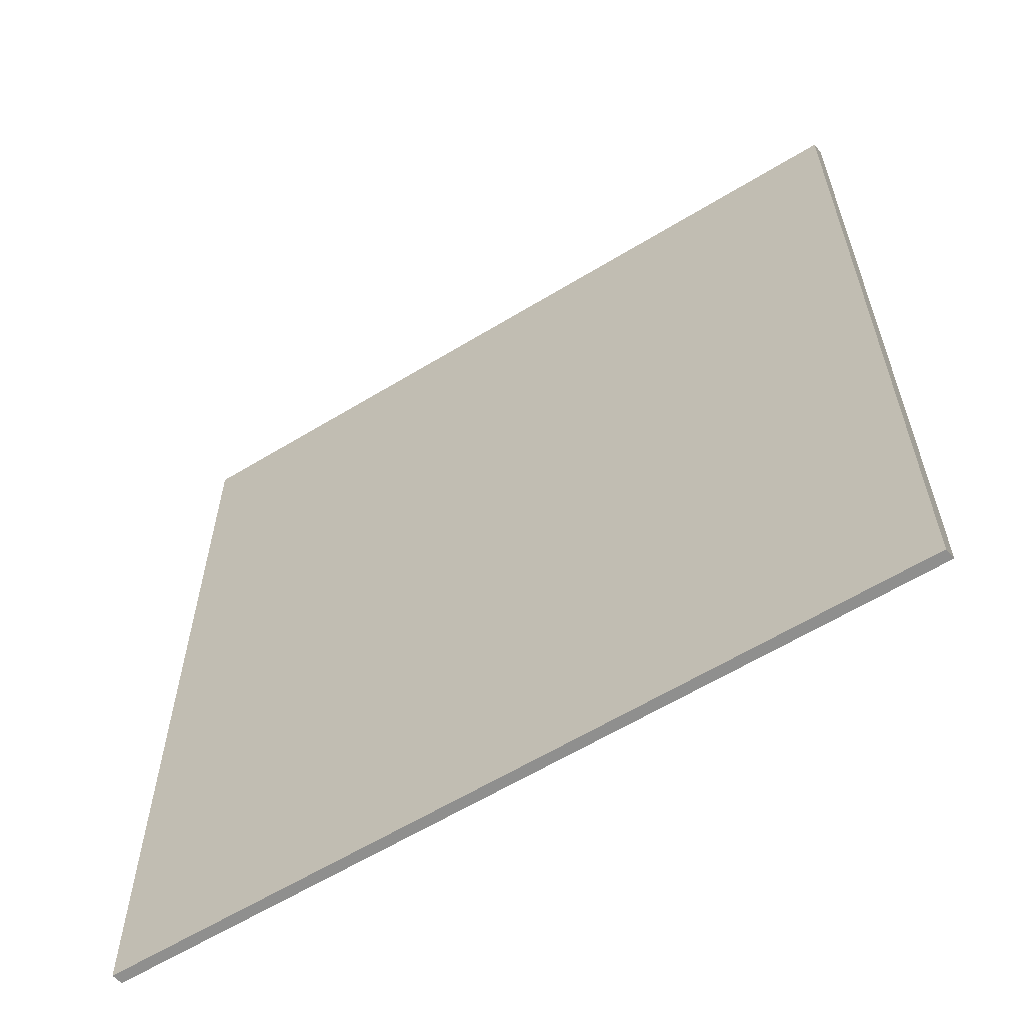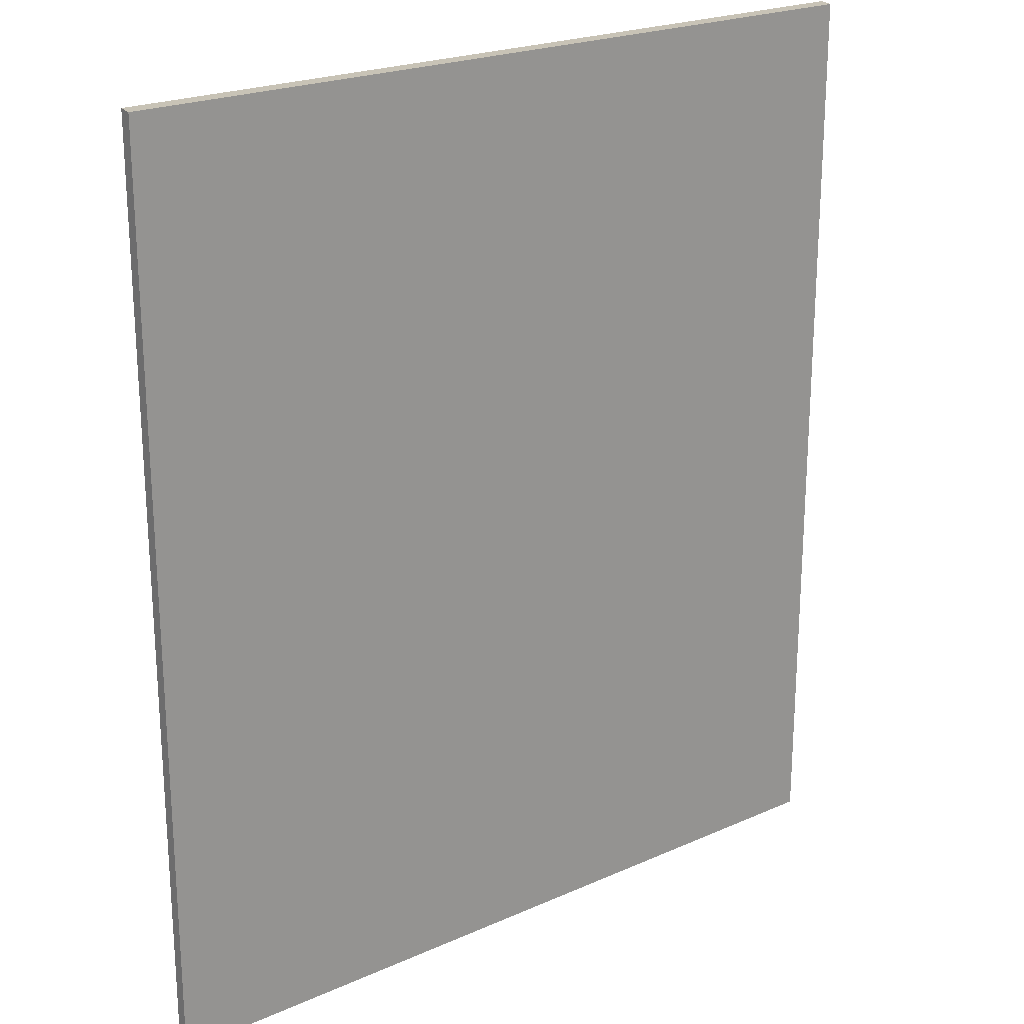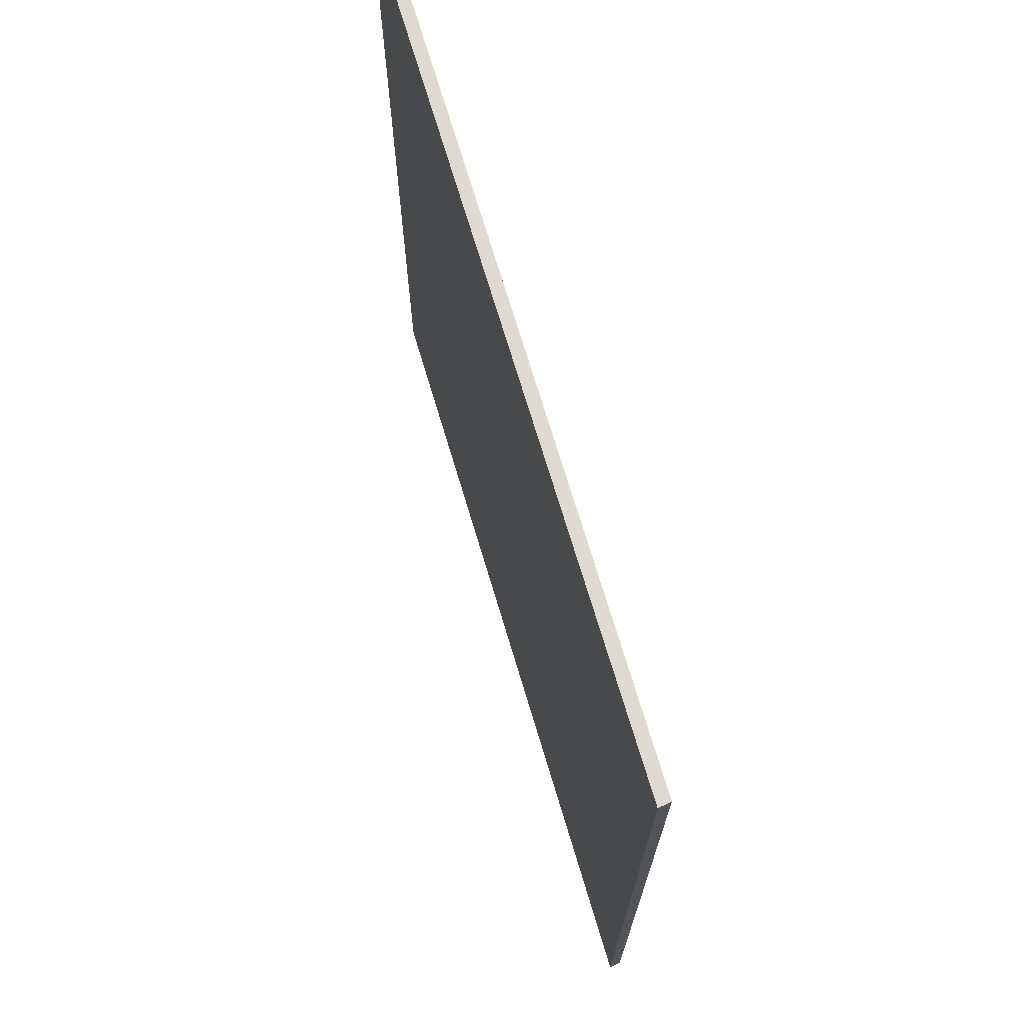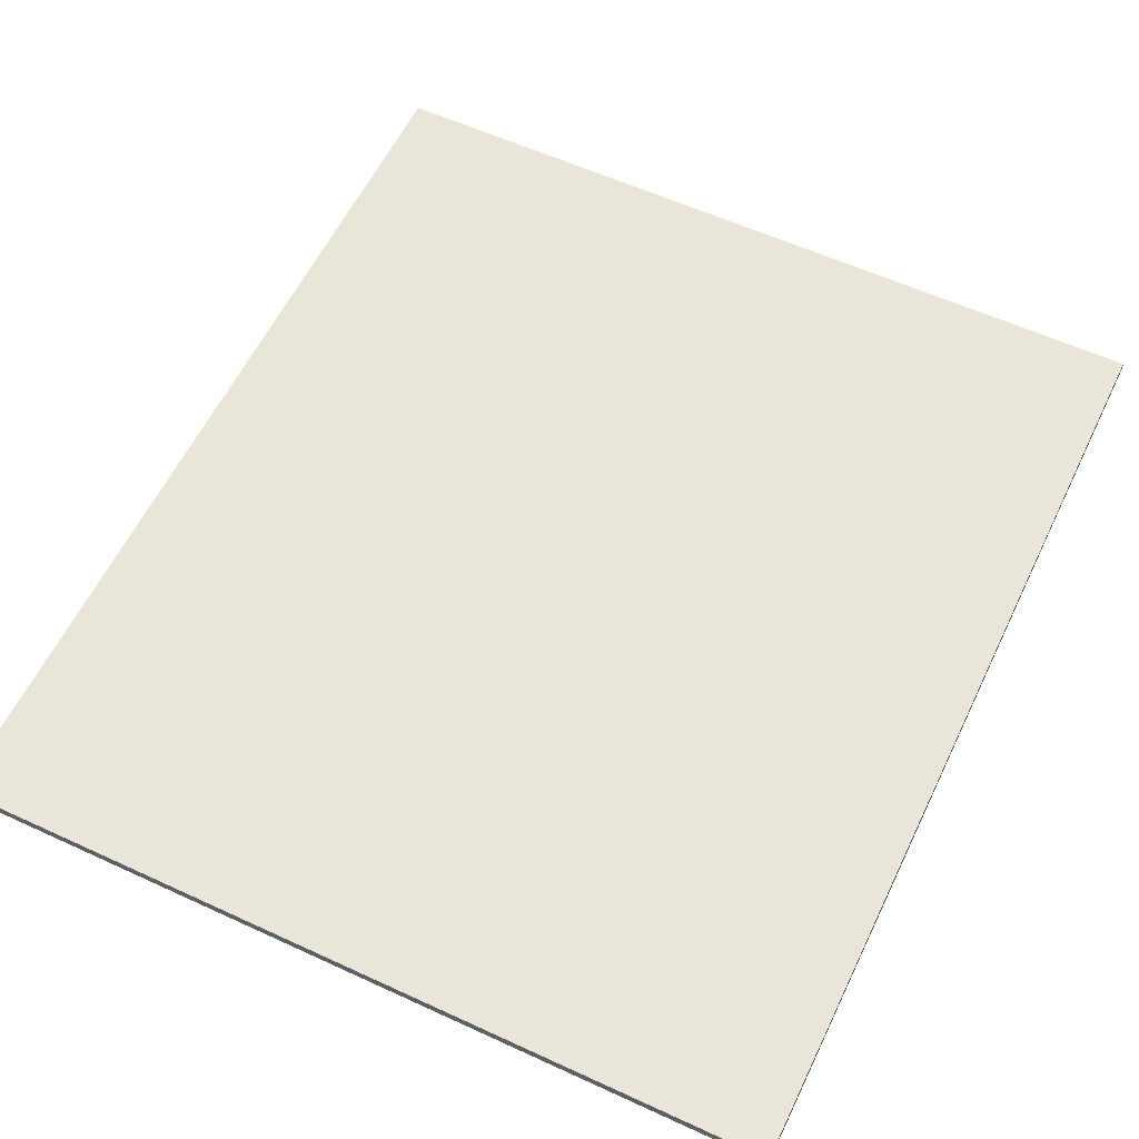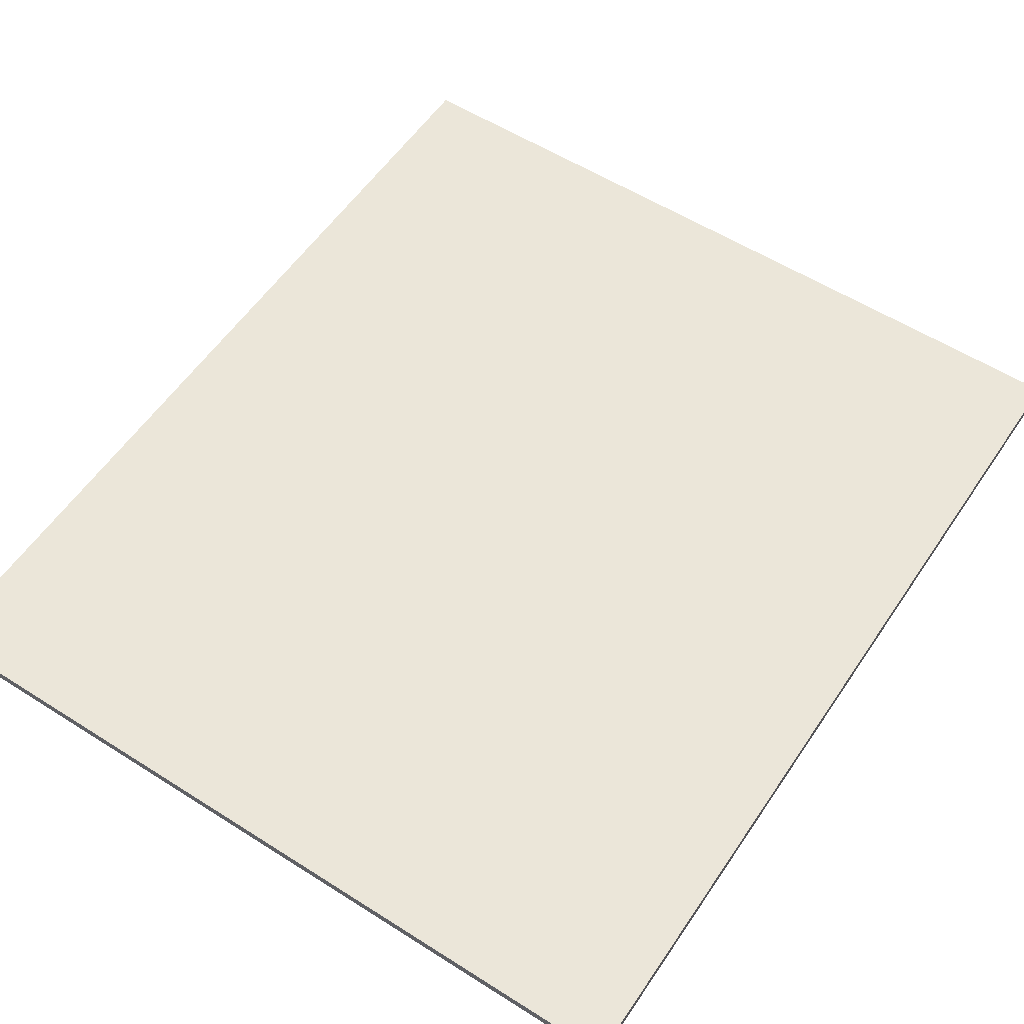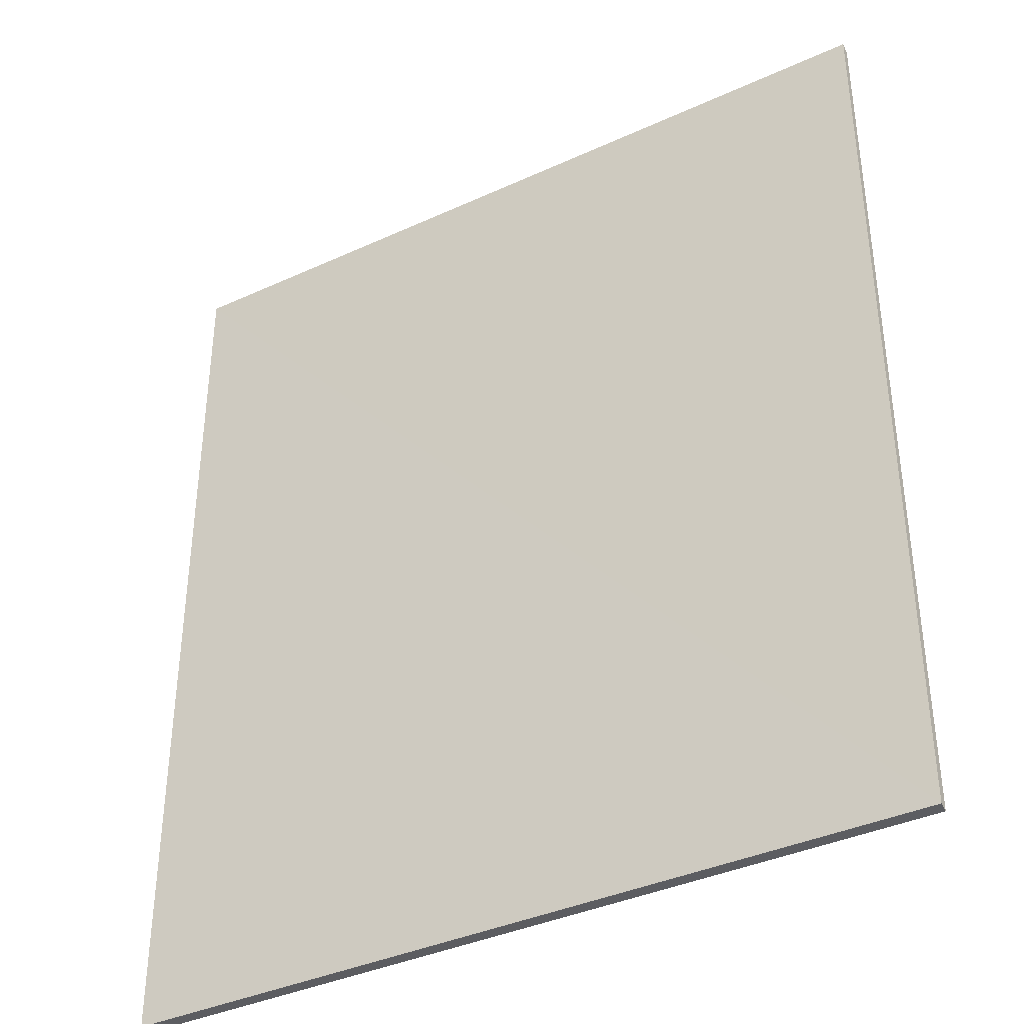
<metadata>
{"format":"obj","ext":"obj","renderer":"f3d","projection":"perspective","resolution":1024,"background":"white","views":[{"elev":-61.3,"azim":31.8,"up":"+Y"},{"elev":22.4,"azim":-37.6,"up":"+Y"},{"elev":71.7,"azim":-106.7,"up":"+Y"},{"elev":58.5,"azim":-154.5,"up":"+Z"},{"elev":56.3,"azim":-146.4,"up":"+Z"},{"elev":-38.2,"azim":30.2,"up":"+Y"}]}
</metadata>
<code>
o 3317
v 2165 1909 10.18
v 2165 1909 10.18
v 2165 1909 10.18
v 2165 1909 10.18
v 2165 1909 10.18
v 2165 1909 10.18
v 2165 1909 10.18
v 2165 1909 10.18
v 2165 1909 10.18
v 2165 1909 10.18
v 2165 1909 10.18
v 2165 1909 10.18
f 1 2 3
f 4 2 5
f 1 6 5
f 7 2 8
f 4 9 8
f 1 9 10
f 7 6 10
f 4 11 10
f 7 11 3
f 12 9 3
f 12 6 8
f 12 11 5

</code>
